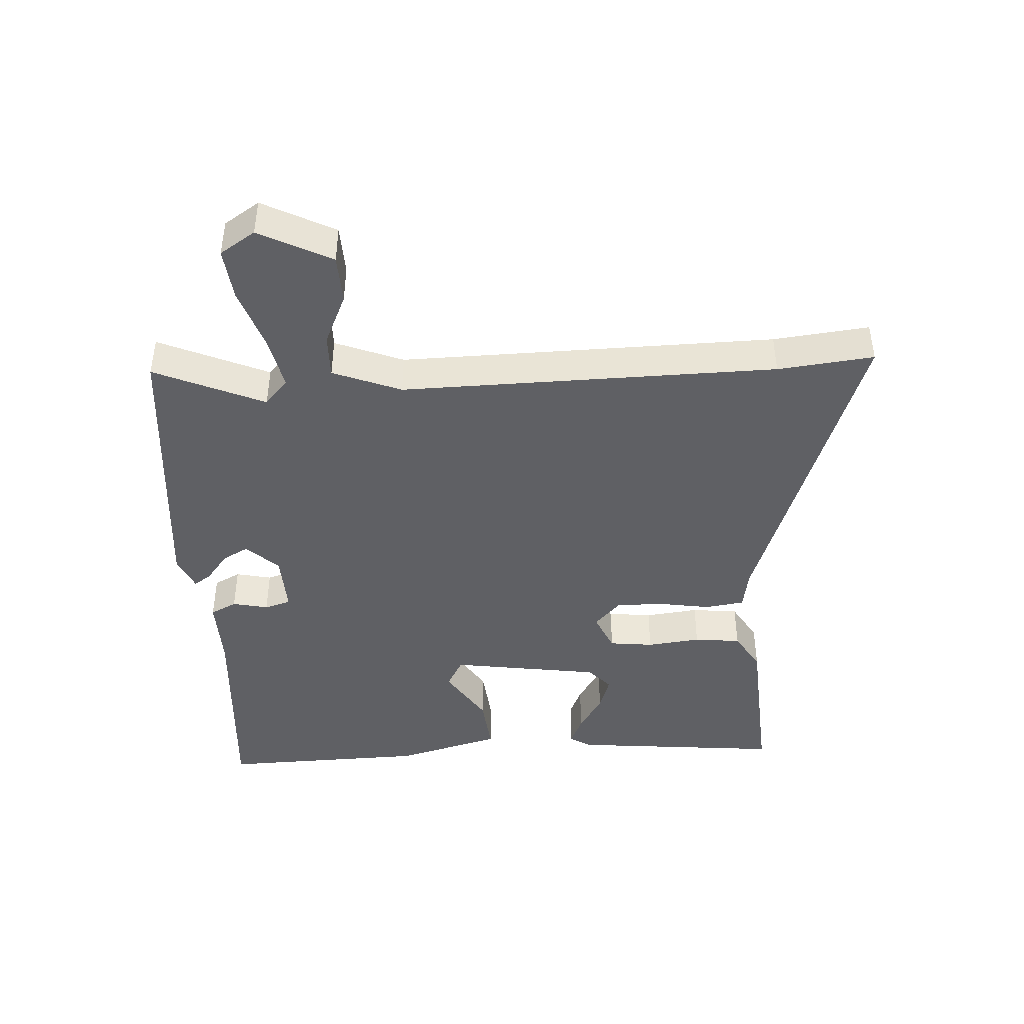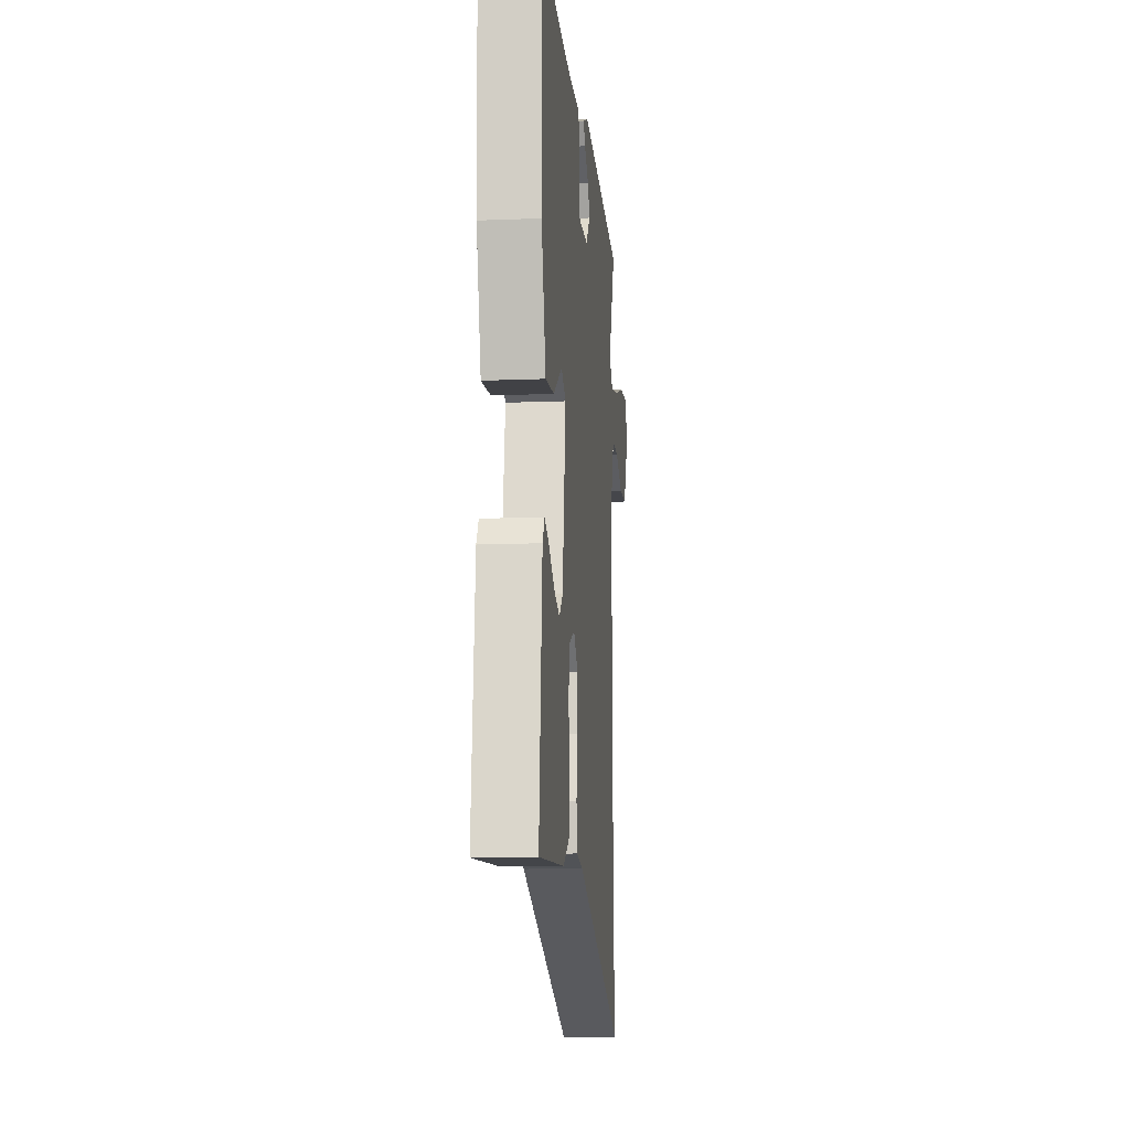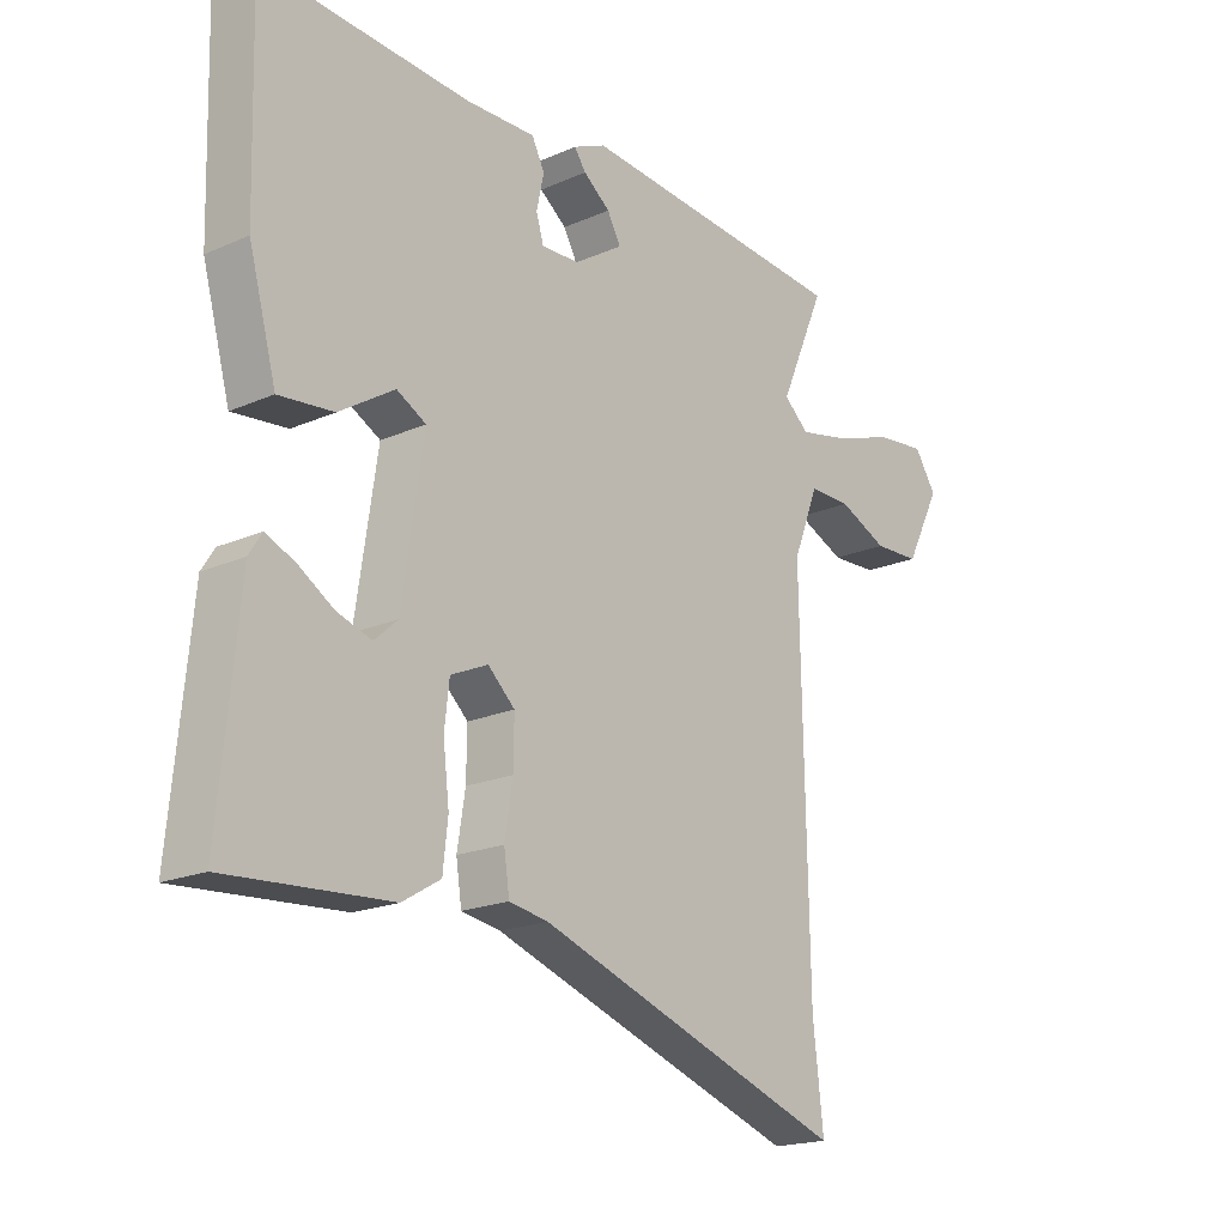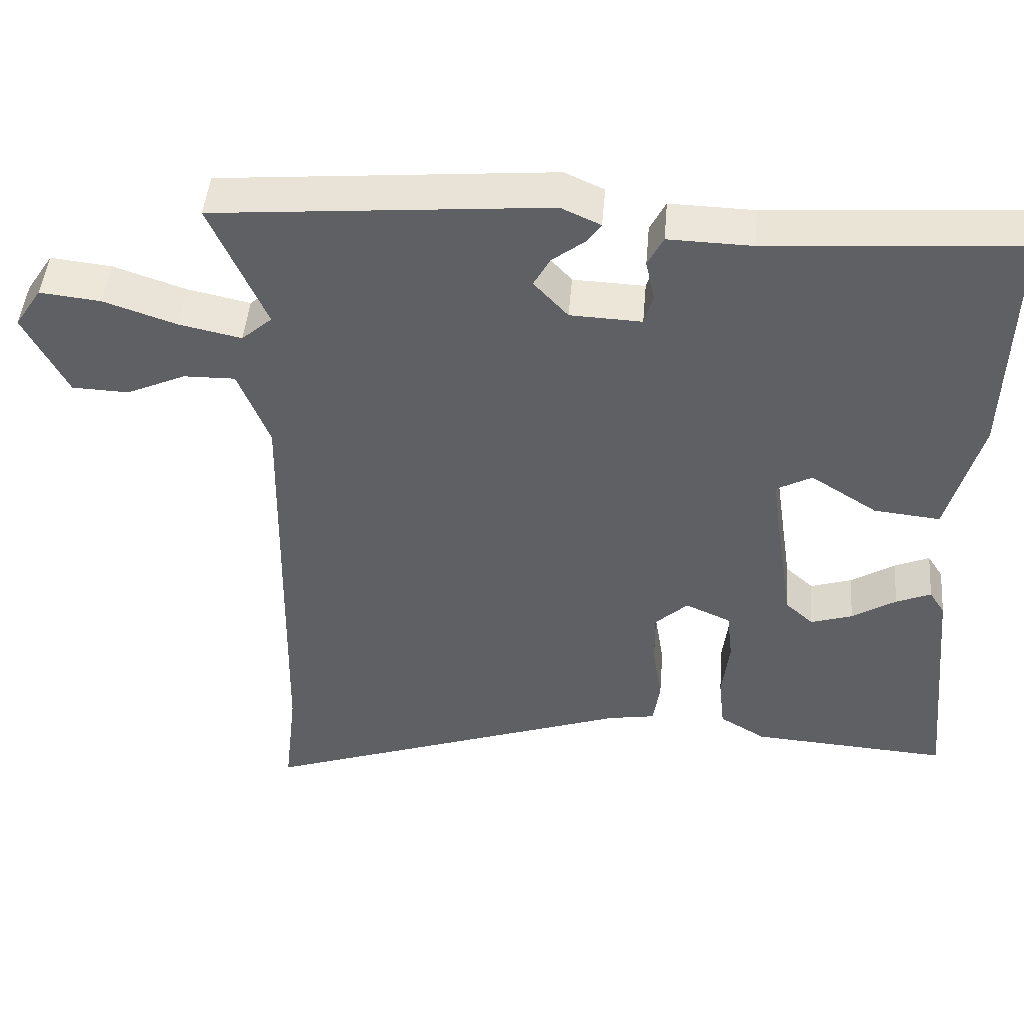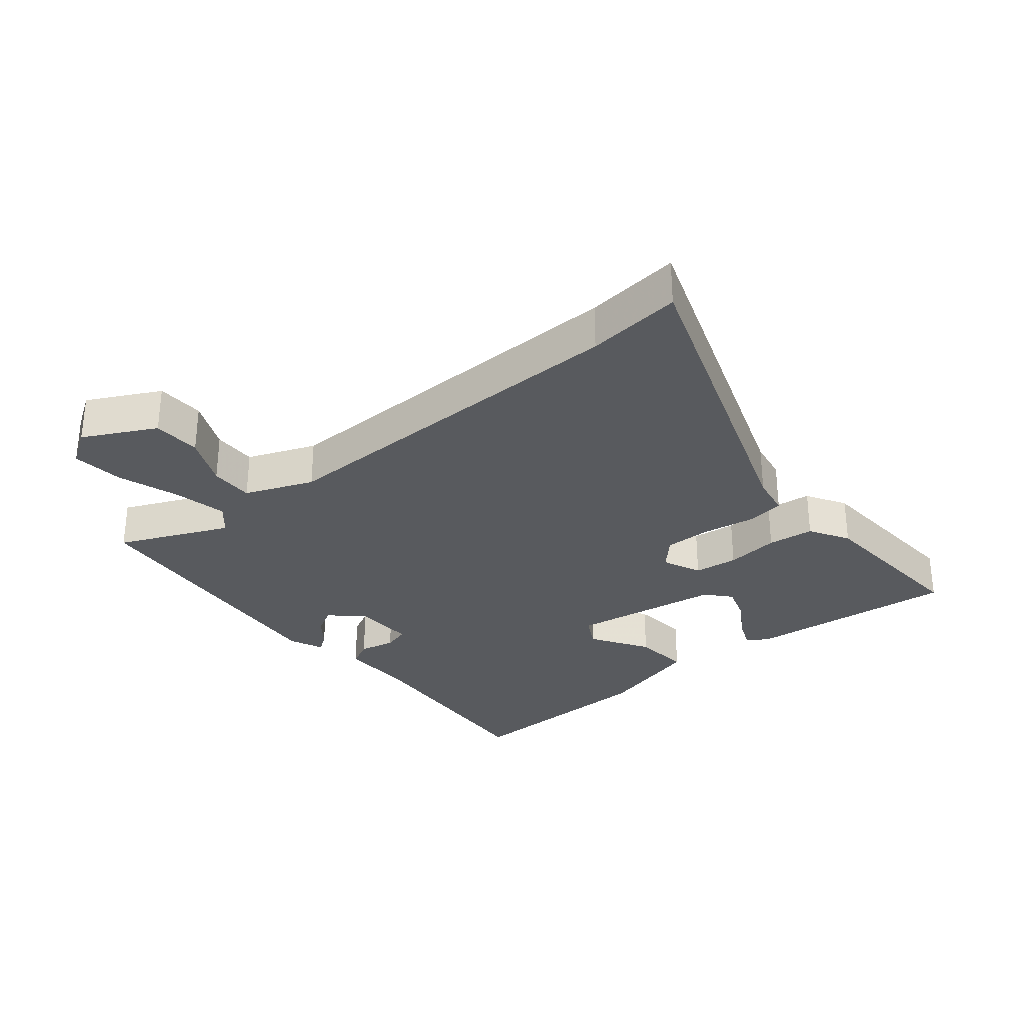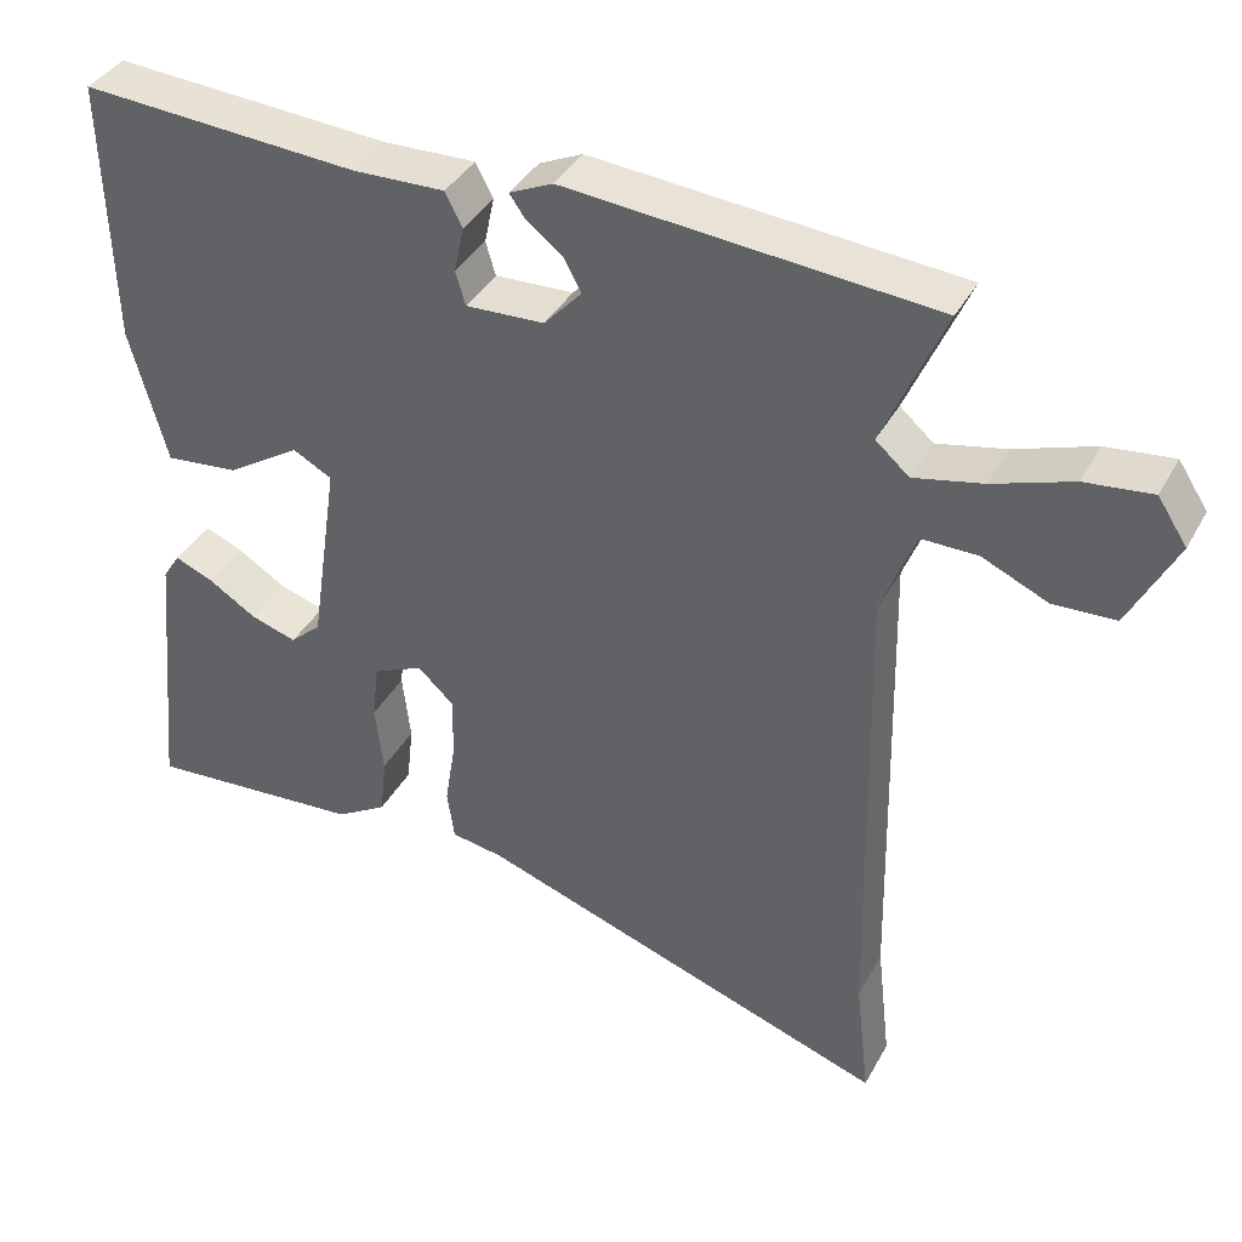
<metadata>
{"format":"obj","ext":"obj","renderer":"f3d","projection":"perspective","resolution":1024,"background":"white","views":[{"elev":-43.4,"azim":93.2,"up":"+Y"},{"elev":-12.4,"azim":-84.6,"up":"+Z"},{"elev":-19.1,"azim":-50.4,"up":"+Z"},{"elev":46.3,"azim":-175.2,"up":"+Z"},{"elev":-30.6,"azim":129.2,"up":"+Y"},{"elev":38.1,"azim":25.9,"up":"+Z"}]}
</metadata>
<code>
v 0.549 0.07 0.477
v 0.474 0.07 0.305
v 0.515 0.07 0.269
v 0.599 0.07 0.287
v 0.696 0.07 0.32
v 0.778 0.07 0.329
v 0.814 0.07 0.274
v 0.756 0.07 0.161
v 0.68 0.07 0.158
v 0.6 0.07 0.194
v 0.531 0.07 0.195
v 0.489 0.07 0.088
v 0.5 0.07 -0.5
v 0.517 0.07 -0.65
v 0.009 0.07 -0.472
v -0.055 0.07 -0.461
v -0.064 0.07 -0.4
v -0.051 0.07 -0.319
v -0.05 0.07 -0.244
v -0.094 0.07 -0.203
v -0.155 0.07 -0.23
v -0.163 0.07 -0.299
v -0.153 0.07 -0.383
v -0.161 0.07 -0.456
v -0.223 0.07 -0.493
v -0.489 0.07 -0.511
v -0.457 0.07 -0.18
v -0.436 0.07 -0.147
v -0.389 0.07 -0.167
v -0.33 0.07 -0.204
v -0.274 0.07 -0.222
v -0.236 0.07 -0.188
v -0.201 0.07 0.047
v -0.249 0.07 0.073
v -0.339 0.07 0.016
v -0.428 0.07 0.007
v -0.473 0.07 0.172
v -0.482 0.07 0.495
v -0.143 0.07 0.472
v -0.03 0.07 0.475
v -0.009 0.07 0.434
v -0.021 0.07 0.378
v -0.009 0.07 0.337
v 0.087 0.07 0.341
v 0.133 0.07 0.391
v 0.111 0.07 0.431
v 0.067 0.07 0.465
v 0.048 0.07 0.492
v 0.101 0.07 0.516
v 0.549 0 0.477
v 0.474 0 0.305
v 0.515 0 0.269
v 0.599 0 0.287
v 0.696 0 0.32
v 0.778 0 0.329
v 0.814 0 0.274
v 0.756 0 0.161
v 0.68 0 0.158
v 0.6 0 0.194
v 0.531 0 0.195
v 0.489 0 0.088
v 0.5 0 -0.5
v 0.517 0 -0.65
v 0.009 0 -0.472
v -0.055 0 -0.461
v -0.064 0 -0.4
v -0.051 0 -0.319
v -0.05 0 -0.244
v -0.094 0 -0.203
v -0.155 0 -0.23
v -0.163 0 -0.299
v -0.153 0 -0.383
v -0.161 0 -0.456
v -0.223 0 -0.493
v -0.489 0 -0.511
v -0.457 0 -0.18
v -0.436 0 -0.147
v -0.389 0 -0.167
v -0.33 0 -0.204
v -0.274 0 -0.222
v -0.236 0 -0.188
v -0.201 0 0.047
v -0.249 0 0.073
v -0.339 0 0.016
v -0.428 0 0.007
v -0.473 0 0.172
v -0.482 0 0.495
v -0.143 0 0.472
v -0.03 0 0.475
v -0.009 0 0.434
v -0.021 0 0.378
v -0.009 0 0.337
v 0.087 0 0.341
v 0.133 0 0.391
v 0.111 0 0.431
v 0.067 0 0.465
v 0.048 0 0.492
v 0.101 0 0.516
f 49 1 2
f 48 49 2
f 47 48 2
f 46 47 2
f 45 46 2 3
f 44 45 3
f 43 44 3
f 39 40 41 42
f 39 42 43
f 38 39 43
f 37 38 43
f 36 37 43
f 35 36 43
f 34 35 43
f 33 34 43 3
f 28 29 30
f 27 28 30
f 26 27 30
f 25 26 30
f 24 25 30
f 23 24 30
f 22 23 30 31
f 21 22 31 32
f 15 16 17 18
f 15 18 19
f 14 15 19
f 13 14 19
f 12 13 19 20
f 8 9 10
f 7 8 10
f 6 7 10
f 5 6 10
f 4 5 10
f 4 10 11
f 3 4 11
f 21 32 33
f 20 21 33
f 12 20 33
f 11 12 33
f 3 11 33
f 51 50 98
f 51 98 97
f 51 97 96
f 51 96 95
f 52 51 95 94
f 52 94 93
f 52 93 92
f 91 90 89 88
f 92 91 88
f 92 88 87
f 92 87 86
f 92 86 85
f 92 85 84
f 92 84 83
f 52 92 83 82
f 79 78 77
f 79 77 76
f 79 76 75
f 79 75 74
f 79 74 73
f 79 73 72
f 80 79 72 71
f 81 80 71 70
f 67 66 65 64
f 68 67 64
f 68 64 63
f 68 63 62
f 69 68 62 61
f 59 58 57
f 59 57 56
f 59 56 55
f 59 55 54
f 59 54 53
f 60 59 53
f 60 53 52
f 82 81 70
f 82 70 69
f 82 69 61
f 82 61 60
f 82 60 52
f 1 50 51 2
f 2 51 52 3
f 3 52 53 4
f 4 53 54 5
f 5 54 55 6
f 6 55 56 7
f 7 56 57 8
f 8 57 58 9
f 9 58 59 10
f 10 59 60 11
f 11 60 61 12
f 12 61 62 13
f 13 62 63 14
f 14 63 64 15
f 15 64 65 16
f 16 65 66 17
f 17 66 67 18
f 18 67 68 19
f 19 68 69 20
f 20 69 70 21
f 21 70 71 22
f 22 71 72 23
f 23 72 73 24
f 24 73 74 25
f 25 74 75 26
f 26 75 76 27
f 27 76 77 28
f 28 77 78 29
f 29 78 79 30
f 30 79 80 31
f 31 80 81 32
f 32 81 82 33
f 33 82 83 34
f 34 83 84 35
f 35 84 85 36
f 36 85 86 37
f 37 86 87 38
f 38 87 88 39
f 39 88 89 40
f 40 89 90 41
f 41 90 91 42
f 42 91 92 43
f 43 92 93 44
f 44 93 94 45
f 45 94 95 46
f 46 95 96 47
f 47 96 97 48
f 48 97 98 49
f 49 98 50 1

</code>
